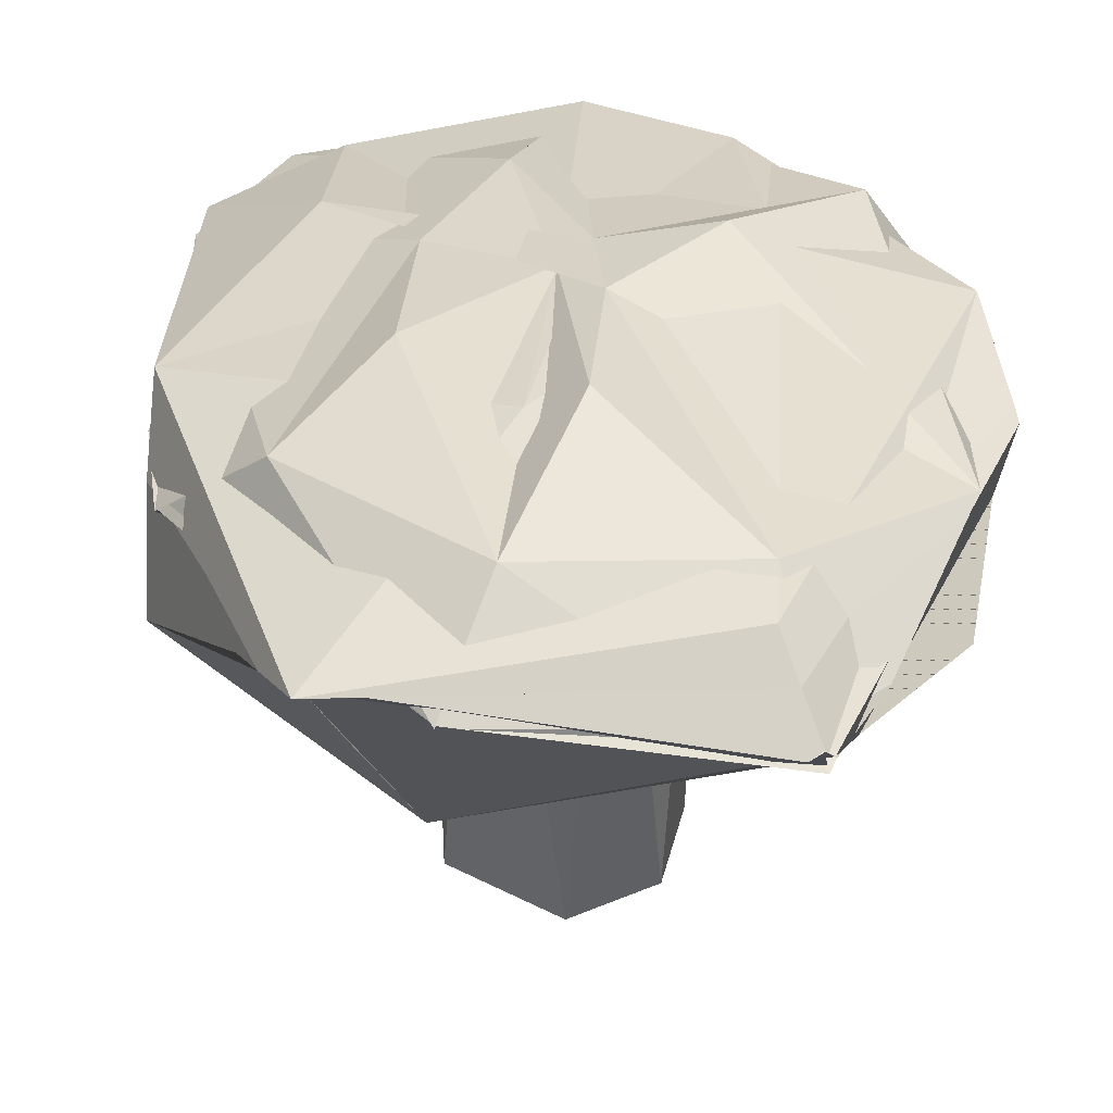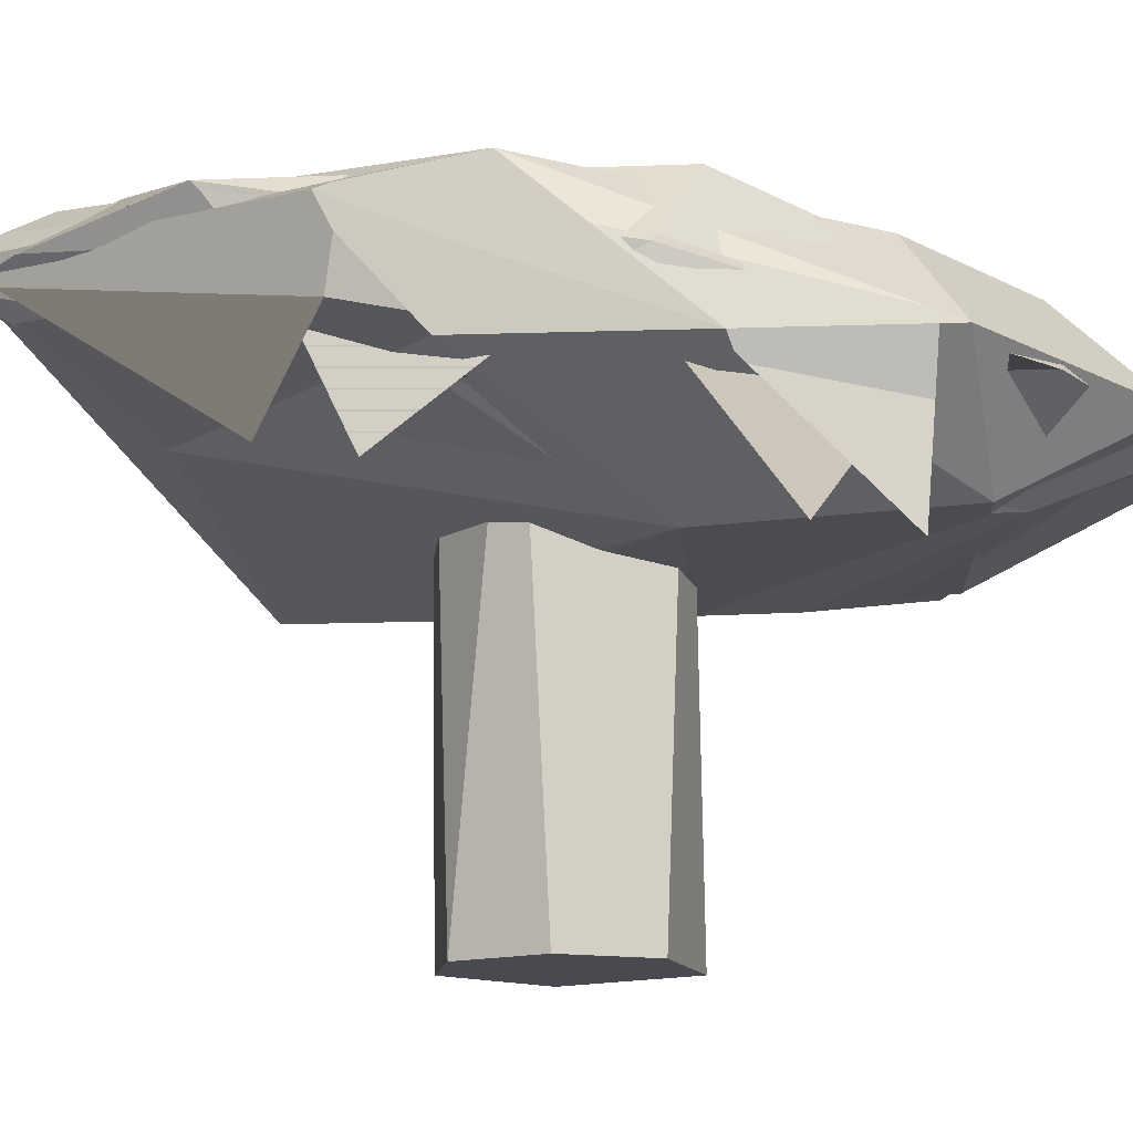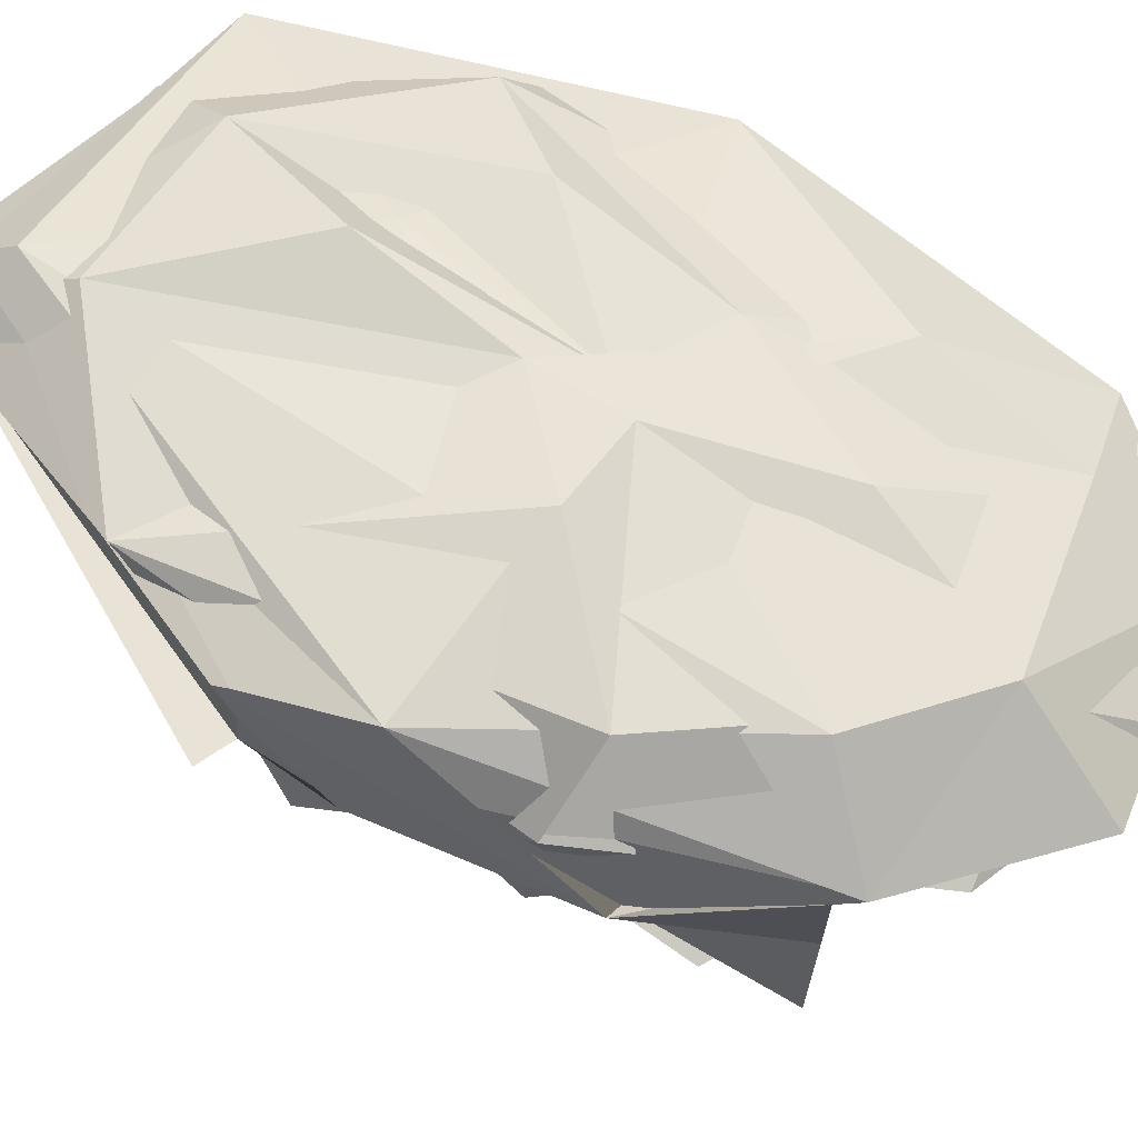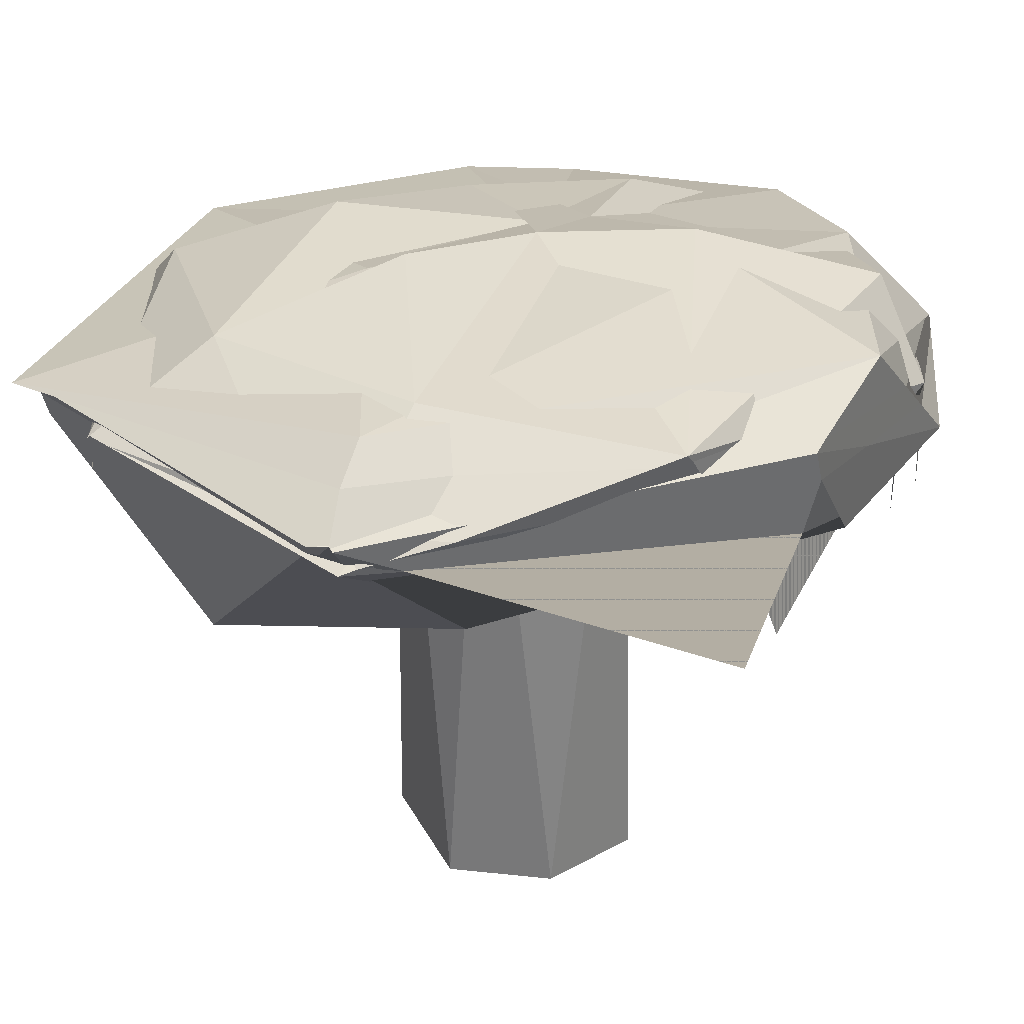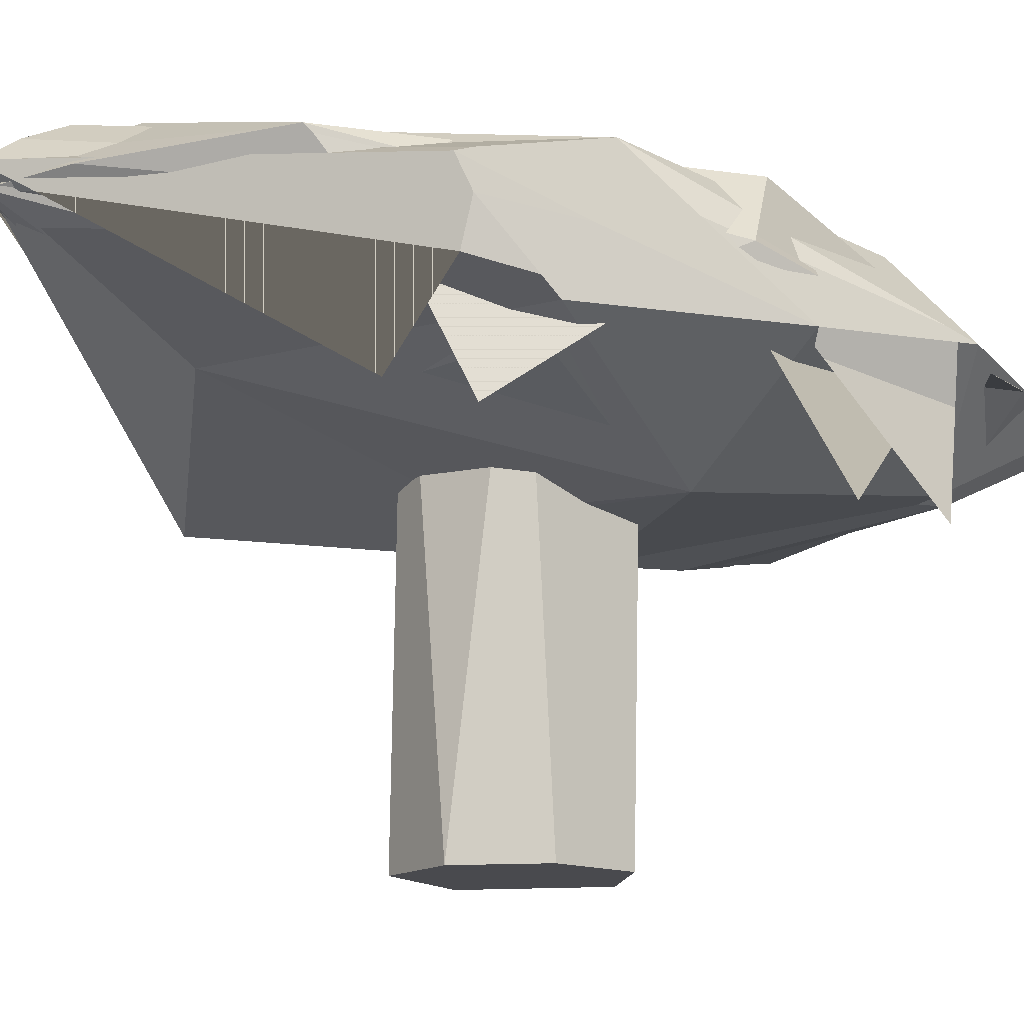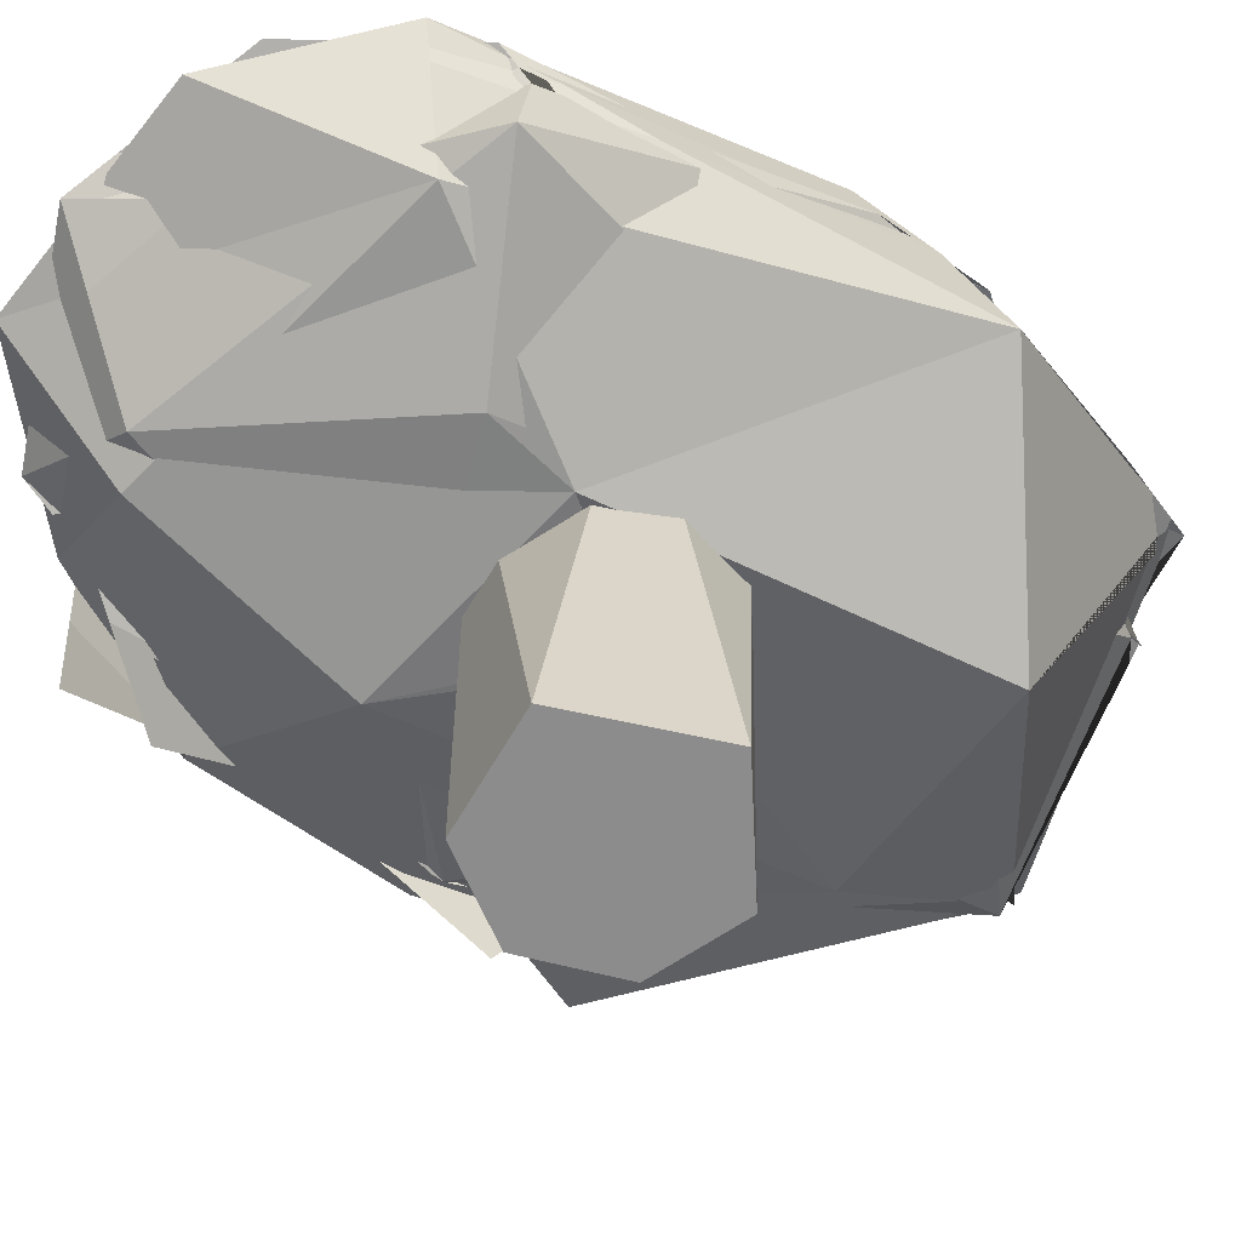
<metadata>
{"format":"obj","ext":"obj","renderer":"f3d","projection":"perspective","resolution":1024,"background":"white","views":[{"elev":42.3,"azim":169.8,"up":"+Y"},{"elev":-13.6,"azim":-81.8,"up":"+Y"},{"elev":53.5,"azim":-68.4,"up":"+Y"},{"elev":30.0,"azim":-154.2,"up":"+Y"},{"elev":-13.4,"azim":-105.6,"up":"+Y"},{"elev":-64.3,"azim":51.0,"up":"+Y"}]}
</metadata>
<code>
o Torus
v 1.053 0.3592 -0.3211
v -0.8386 0.8204 0.4288
v -1.008 0.5858 0.3303
v -0.469 0.09923 0.2362
v 0.4737 0.09274 -0.829
v 0.1813 1.018 -0.4912
v -0.1061 0.9309 0.2042
v -0.3083 0.1238 1.122
v -0.2545 0.574 1.238
v -0.6485 0.3624 1.209
v -0.2621 0.8751 -1.504
v 2.1e-05 0.9352 0.1092
v 0.007067 0.8098 0.7312
v 0.2565 0.03122 0.5579
v -0.03611 0.3306 1.527
v -0.2126 1.017 -1.263
v -0.01832 0.09399 -0.1146
v -0.3061 0.3547 -0.9368
v 0.7752 0.1703 0.8867
v -0.5448 0.9334 0.09926
v 0.2974 0.9024 0.3083
v 0.8022 0.5011 0.971
v -0.9983 0.8233 -0.02289
v -0.9916 0.7506 -0.4346
v -0.9814 0.4001 -0.1606
v -0.4951 0.0686 0.3305
v 0.751 0.9473 -0.4735
v 0.5071 0.3414 -0.7229
v 0.4247 1.034 -0.2017
v -0.000134 0.08445 -0.06289
v -0.599 0.7185 0.8468
v -0.4354 0.1177 1.046
v 0.5036 0.8518 -1.279
v 0.3231 1.027 -0.9896
v -0.2644 0.6513 1.177
v -0.3628 0.3391 1.477
v -0.2253 0.275 -0.6764
v 0.04542 1.108 -0.5482
v 0.3529 0.355 1.482
v -0.2554 1.026 -1.082
v -0.2772 0.7984 -1.495
v 0.2331 0.02542 0.2933
v 0.5771 0.1404 0.9439
v 0.3794 0.6019 1.159
v -0.08226 0.9957 -0.07427
v 0.4952 0.7719 0.687
v -0.8731 0.3419 -0.1835
v -0.7948 0.861 -0.7675
v 0.9638 0.8024 0.06429
v -0.4241 0.9806 0.1522
v -1.012 0.3767 0.4901
v 0.5038 0.4251 1.388
v -0.7981 0.4339 1.015
v 0.7561 0.4671 1.134
v 0.7838 0.8811 -1.169
v 1.006 0.6853 -0.3122
v -0.6125 0.6993 0.8582
v -0.3201 0.6625 1.122
v 0.627 0.6404 0.741
v 0.3954 0.6253 1.094
v -0.2917 0.87 -1.499
v 0.7848 0.652 0.4824
v -0.9994 0.7866 0.01937
v 0.7277 0.78 -1.104
v -0.5483 0.6979 0.8308
v -0.2713 0.8608 -1.434
v -0.134 0.8529 -1.392
v 0.3478 0.6297 1.071
v -0.8201 0.8283 -0.6373
v -0.9757 0.7794 0.09437
v -0.1603 0.6589 1.055
v -0.8891 0.7506 0.3995
v 0.9875 0.7043 -0.3239
v 0.8744 0.7543 -0.8807
v 0.2155 0.8321 -1.337
v -0.2149 0.6693 0.9618
v 0.2257 0.6404 1.02
v 0.4111 0.6395 0.9033
v -0.9962 0.8007 -0.1628
v 0.8628 0.7327 -0.5261
v 0.5039 0.8052 -1.197
v -0.2597 0.6563 1.158
v 0.3468 0.6298 1.072
v 0.6179 0.6286 0.8971
v 0.863 0.6398 0.583
v 0.9992 0.6847 -0.08358
v -0.2624 0.8716 -1.5
v -0.257 0.8712 -1.539
v -0.668 0.8456 -0.9635
v -0.7987 0.8354 -0.7423
v -0.5848 0.3966 1.214
v 0.4584 0.8956 -1.197
v -0.3335 0.3329 1.46
v -0.05717 0.3146 1.496
v -0.9004 0.725 -0.2249
v -0.2726 0.3429 1.404
v -0.7699 0.4454 1.024
v -0.6092 0.8507 -0.8466
v -0.9948 0.6047 0.3383
v 0.8022 0.8552 -1.11
v 0.5548 0.8716 -1.104
v 0.6901 0.8805 -1.168
v 0.8702 0.4241 0.5749
v -0.5268 0.3748 1.303
v -0.2334 0.9574 -1.396
v 0.02497 0.3201 1.457
v 0.7954 0.4198 0.8707
v -0.9928 0.7643 -0.3878
v 0.9948 0.643 0.02521
v 0.9919 0.6756 -0.2536
v 0.9153 0.7153 -0.4213
v 0.7066 0.3769 1.081
v 1.014 0.6351 -0.1459
v 0.3895 0.32 1.395
v -0.7459 0.8551 -0.843
v -0.3647 0.333 1.465
v -0.7869 0.4501 1.005
v -1.004 0.6375 0.1906
v 0.7761 0.8672 -1.122
v -0.2643 0.9329 -1.28
v 0.03727 0.9182 -1.265
v -0.817 0.4706 0.9173
v -0.7988 0.8348 -0.7416
v -0.6048 0.3859 1.212
v 0.3298 0.366 1.471
v -0.7497 0.4252 0.9619
v -0.2719 0.8539 -1.411
v 0.9752 0.6575 -0.1185
v -0.7764 0.415 1.017
v -0.3599 0.3482 1.468
v 0.9992 0.6923 -0.3165
v -0.9858 0.5449 0.2321
v 0.5023 0.8517 -1.245
v 0.7986 0.4724 0.9271
v -0.8269 0.4262 0.9441
v 0.1177 0.3575 1.488
v -0.9997 0.5985 -0.08078
v -0.05365 0.3501 1.504
v -0.2616 0.8765 -1.501
v 0.7997 0.4712 0.9341
v 0.5036 0.8517 -1.244
v 0.3543 0.3676 1.466
v 0.4477 0.3813 1.4
v -0.9887 0.6511 -0.3838
v -0.2792 0.8722 -1.518
v 0.7537 0.8269 -1.097
v -0.1315 0.8539 -1.389
v 0.513 0.8487 -1.225
v -0.4604 0.8205 -1.284
v -0.2684 0.8746 -1.508
v 0.8379 0.8054 -0.9968
v -0.2193 0.8753 -1.527
v -0.4856 0.3658 1.347
v 0.7401 0.438 1.117
v 1.007 0.6581 -0.1171
v -1.007 0.5302 0.3138
v -0.8201 0.6932 -0.6021
v -0.5042 0.369 1.325
v 0.8802 0.7306 -0.5567
v 0.9138 0.7393 -0.6024
v -0.4724 0.3773 1.282
v -0.8892 0.1992 -0.5828
v -0.8288 -0.05607 0.9058
v -0.8794 0.1577 -0.3405
v -0.8391 -0.01285 0.6538
v 0.5002 0.8551 -1.273
v -0.04795 0.2725 1.298
v -0.7632 0.3519 0.4612
v -0.1453 0.2476 1.365
v -0.2763 0.8081 -1.431
v -0.2466 0.81 -1.422
v -0.5973 0.2589 1.032
v -0.4827 0.2461 1.167
v 0.5089 0.8538 -1.261
v -0.923 0.4318 -0.0397
v -0.9339 0.3303 0.4661
v -0.2687 0.7968 -1.447
v 0.3983 0.3115 1.373
v -0.1746 0.8093 -1.453
v -0.8521 0.305 0.644
v -0.9831 0.4588 -0.2127
v -0.3969 0.2351 1.274
v -0.9948 0.3897 0.1291
v 0.9734 0.7187 -0.3328
v 0.8059 0.8501 -1.098
v 0.1595 0.297 1.301
v 0.7221 0.4052 1.098
v 0.4896 0.3379 1.296
v 0.5194 0.3841 1.081
v 0.9341 0.6203 0.1402
v 0.8238 0.4754 0.8048
v 0.798 0.4515 0.9099
v 0.7702 0.8566 -1.116
v -0.3024 0.8014 -1.456
v 1.002 0.6752 -0.09556
v -0.8465 0.5182 -0.3573
v 0.773 0.777 -0.7118
v 0.8149 0.842 -1.052
v 0.4643 0.8413 -1.225
v -0.9572 0.5082 -0.409
v -0.9422 0.3168 0.5293
v 0.9077 0.5695 0.3809
v 0.447 0.8519 -1.289
v -0.8372 0.5385 -0.5266
v 0.898 0.5755 0.3448
v -0.9338 0.3471 0.3816
v -0.373 0.7687 -1.368
v -0.8276 0.2513 0.9302
v -0.9496 0.4133 0.03749
v -0.781 0.272 0.8542
f 7 2 50
f 173 8 47 168
f 8 4 47
f 7 76 9 65 2
f 100 119 55
f 91 99 72 2 65 9
f 6 12 7
f 161 96 10 124
f 105 16 55 102
f 16 6 55
f 14 17 42
f 136 15 138
f 186 19 8 169
f 19 14 8
f 20 12 6
f 21 78 52 77 13
f 108 79 23 98
f 17 26 18
f 26 25 18
f 109 19 107
f 12 29 21
f 176 51 183
f 28 30 17
f 30 26 17
f 23 31 20
f 31 12 20
f 176 180 51
f 111 110 56
f 12 34 29
f 171 170 41
f 142 44 35 125
f 12 45 38
f 45 40 38
f 44 83 45 12 68
f 46 7 45
f 45 48 40
f 170 194 41
f 7 50 45
f 37 42 30
f 195 86 49 85 54 134 202
f 95 99 3
f 143 142 39
f 194 196 47 41
f 93 36 116
f 114 39 36 93
f 144 137 24
f 126 10 168 210
f 5 42 17 18
f 7 12 13
f 7 13 71 9 76
f 96 15 94
f 8 14 4
f 4 14 42
f 189 186 106
f 32 26 42 43
f 98 23 16 105
f 16 23 20
f 21 59 22 52 78
f 19 28 14
f 14 28 17
f 108 118 63 23 79
f 21 29 27
f 110 28 19 109
f 118 122 70 23 63
f 117 57 31 23 70 122
f 97 35 58 31 57 117
f 153 36 130
f 28 37 30
f 133 75 41 28 81 141
f 203 171 41 75 133
f 130 125 35
f 28 41 37
f 30 42 26
f 144 200 181
f 35 44 68 12 82
f 41 47 37
f 54 85 49 46 84
f 45 50 48
f 154 134 54
f 47 4 37
f 37 4 42
f 42 1 43
f 46 49 7
f 42 5 1
f 178 43 112 188
f 179 177 87 11 88
f 119 102 55
f 128 131 56
f 129 53 135
f 159 148 80 111
f 175 209 132
f 166 33 174
f 158 153 104
f 40 120 121 34
f 208 201 163
f 53 117 122
f 40 48 115 120
f 48 90 123 115
f 143 154 54
f 141 81 28 110 111 80 148
f 56 110 109
f 137 51 156
f 205 140 22 190
f 192 107 189
f 129 158 104 53
f 1 113 103
f 43 1 103 112
f 139 105 102 152
f 199 152 102 119 193
f 131 159 111 56
f 185 193 119 100
f 198 185 100
f 145 150 11
f 150 98 105 139
f 53 97 117
f 53 104 97
f 2 72 99 95 69 48
f 48 69 95 123 90
f 15 106 94
f 173 169 8
f 167 93 116 182
f 178 114 93 167
f 34 121 92
f 34 92 101 27
f 126 3 99 91 124
f 138 15 96 161
f 113 160 155
f 116 36 153 158
f 1 74 151 160 113
f 115 123 157 149 89
f 174 33 148 159 197
f 179 88 11 152 199
f 5 64 146 151 74 1
f 24 108 98 150 145 61
f 200 207 162
f 187 188 112
f 54 44 142 143
f 33 141 148
f 11 139 152
f 11 150 139
f 9 138 161 91
f 183 51 137 144 181
f 24 137 156 118 108
f 52 136 138 9
f 22 140 136 52
f 201 208 163
f 191 202 134
f 187 191 134 154
f 33 133 141
f 166 203 133 33
f 204 209 164
f 184 197 159 131 73
f 104 153 130 35 97
f 172 129 135 51 180
f 182 116 158 129 172
f 190 184 73 131 128
f 205 192 140
f 120 66 127 147 121
f 120 115 89 149 127 66
f 206 210 165
f 39 142 125
f 36 39 125 130
f 91 161 124
f 10 126 124
f 3 126 210 206 132
f 123 95 3 132 209 204 157
f 135 53 122 118 156 201 208
f 51 135 208 201 156
f 24 61 145 207 200 144
f 155 195 202
f 160 198 195 155
f 149 157 196 194
f 146 199 193
f 56 109 107 192 205 128
f 113 155 202 191 103
f 128 205 190
f 140 192 189 106 15 136
f 39 114 188 187 154 143
f 112 103 191 187
f 107 19 186 189
f 151 146 193 185
f 160 151 185 198
f 27 101 197 184
f 22 62 27 184 190
f 25 183 181
f 5 179 199 146 64
f 114 178 188
f 177 207 145 11 87
f 200 162 207 177 18 25 181
f 5 18 177 179
f 26 176 183 25
f 26 32 180 176
f 157 204 196
f 204 164 209 175 47 196
f 101 174 197
f 32 172 180
f 32 182 172
f 147 67 171 203
f 147 127 170 171 67
f 127 149 194 170
f 106 186 169 94
f 10 96 94 169 173
f 10 173 168
f 210 168 47 175 206 165
f 206 175 132
f 43 167 182 32
f 43 178 167
f 92 166 174 101
f 121 147 203 166 92
f 12 38 34
f 21 27 62 22 59
f 12 21 13
f 198 100 55 49 86 195
f 16 20 6
f 6 7 49
f 13 77 52 9 71
f 35 82 12 31 58
f 49 55 6
f 54 84 46 60 44
f 34 27 29
f 46 45 83 44 60
f 38 40 34
f 50 2 48
o Cylinder
v 0.05588 -0.8834 -0.3325
v -0.05588 0.8834 -0.3325
v 0.3402 -0.8834 -0.07886
v 0.2455 0.8834 -0.2312
v 0.3089 0.8834 0.178
v 0.1437 -0.8834 0.3183
v -0.2037 -0.8834 0.263
v -0.1437 0.8834 0.3183
v -0.3371 -0.8834 0.01007
v -0.3402 0.8834 -0.07886
v -0.2182 -0.8834 -0.2511
f 214 213 211
f 215 216 213
f 218 217 216
f 220 221 219
f 212 211 221
f 212 214 211
f 214 215 213
f 219 217 218 220
f 215 218 216
f 220 212 221
f 212 220 218 215 214
f 219 221 211 213 216 217

</code>
